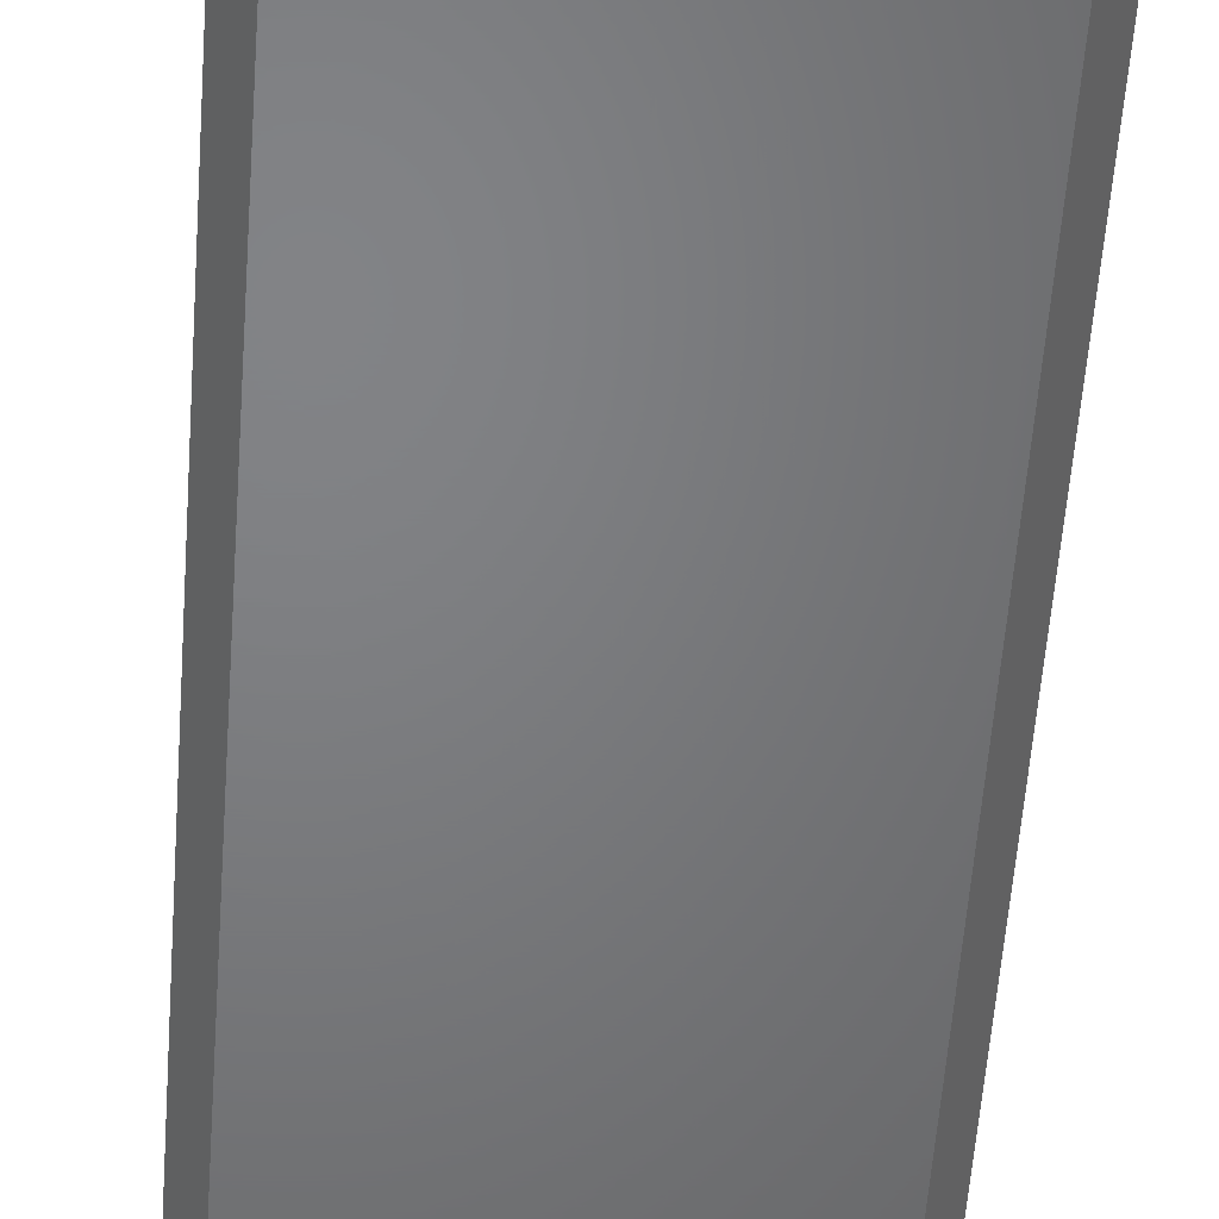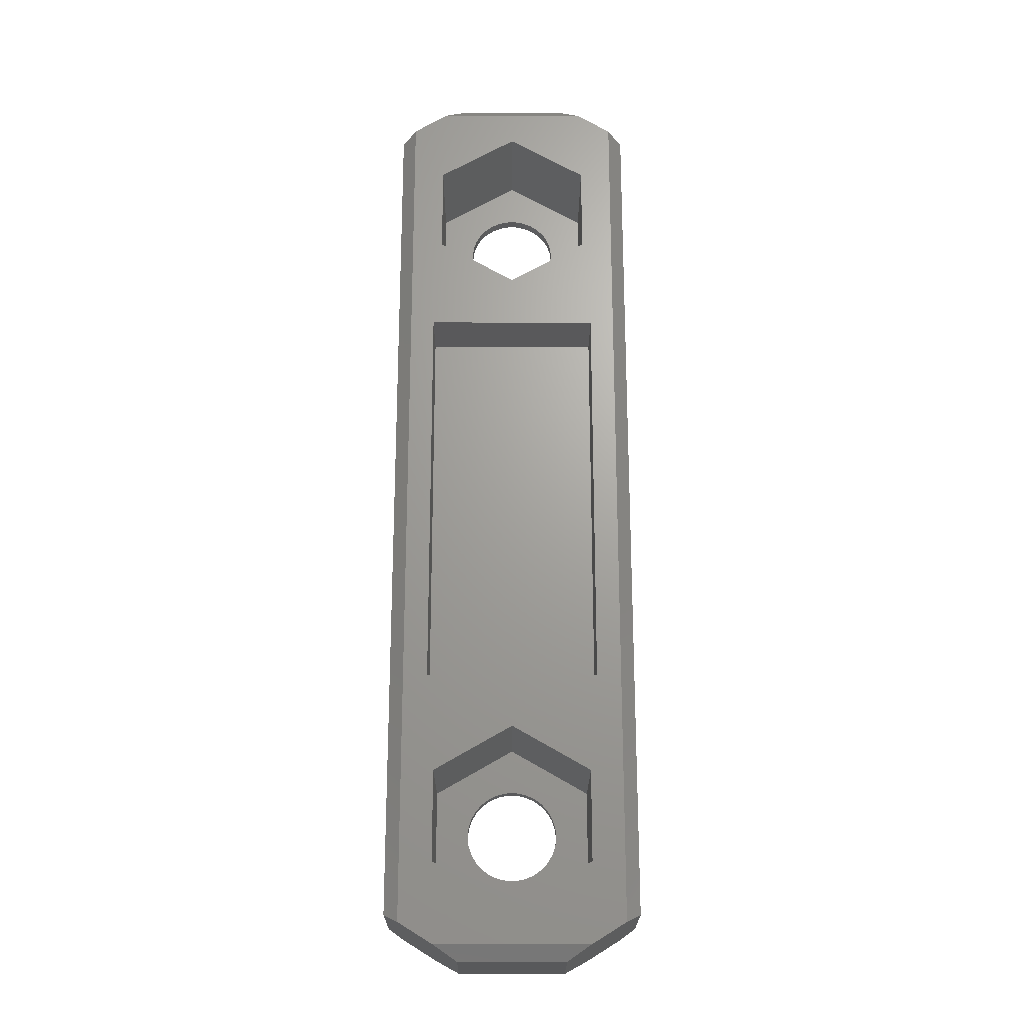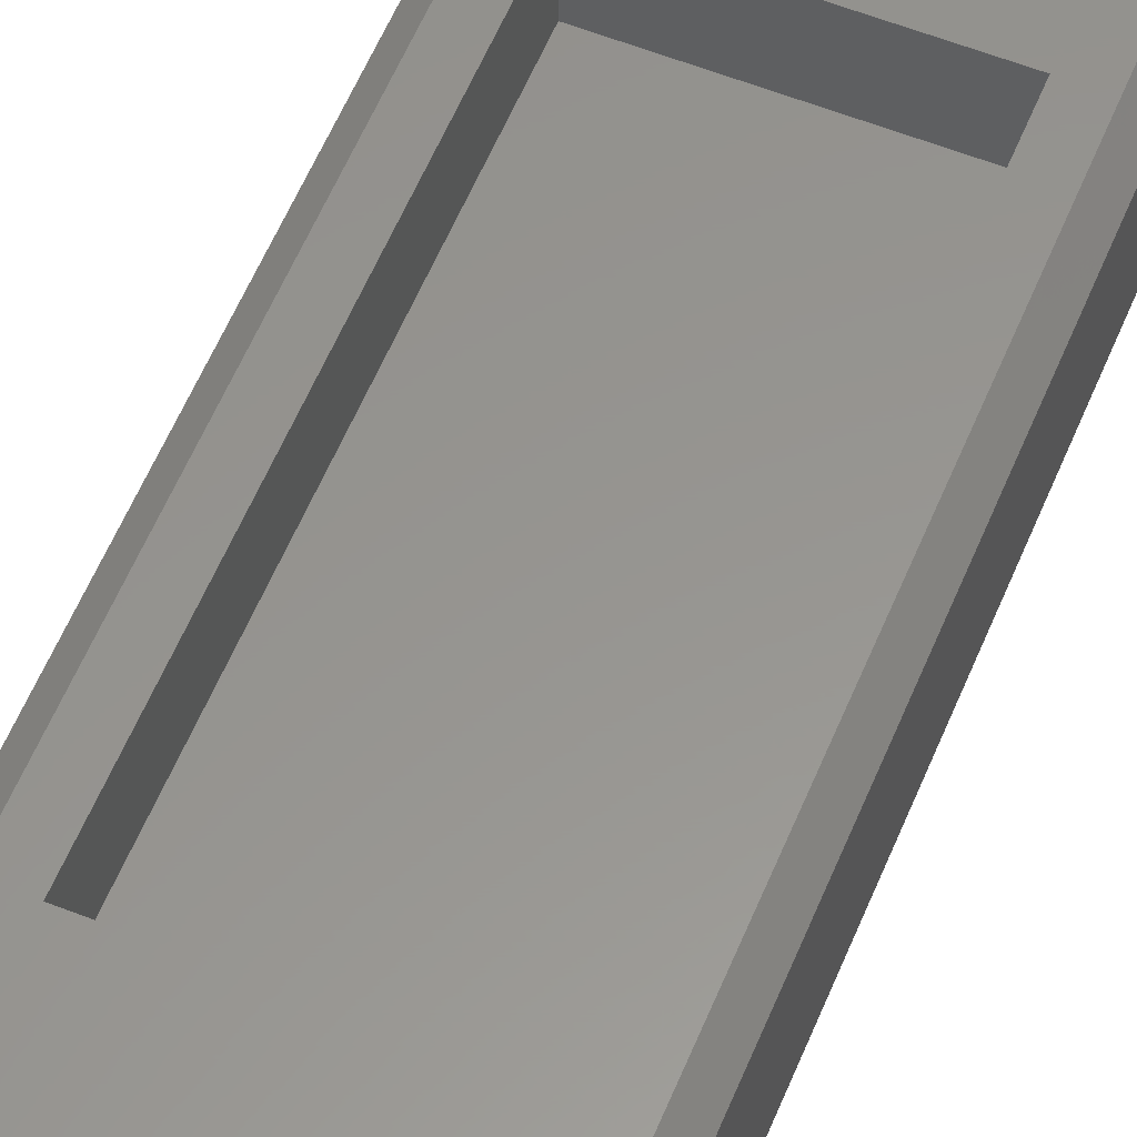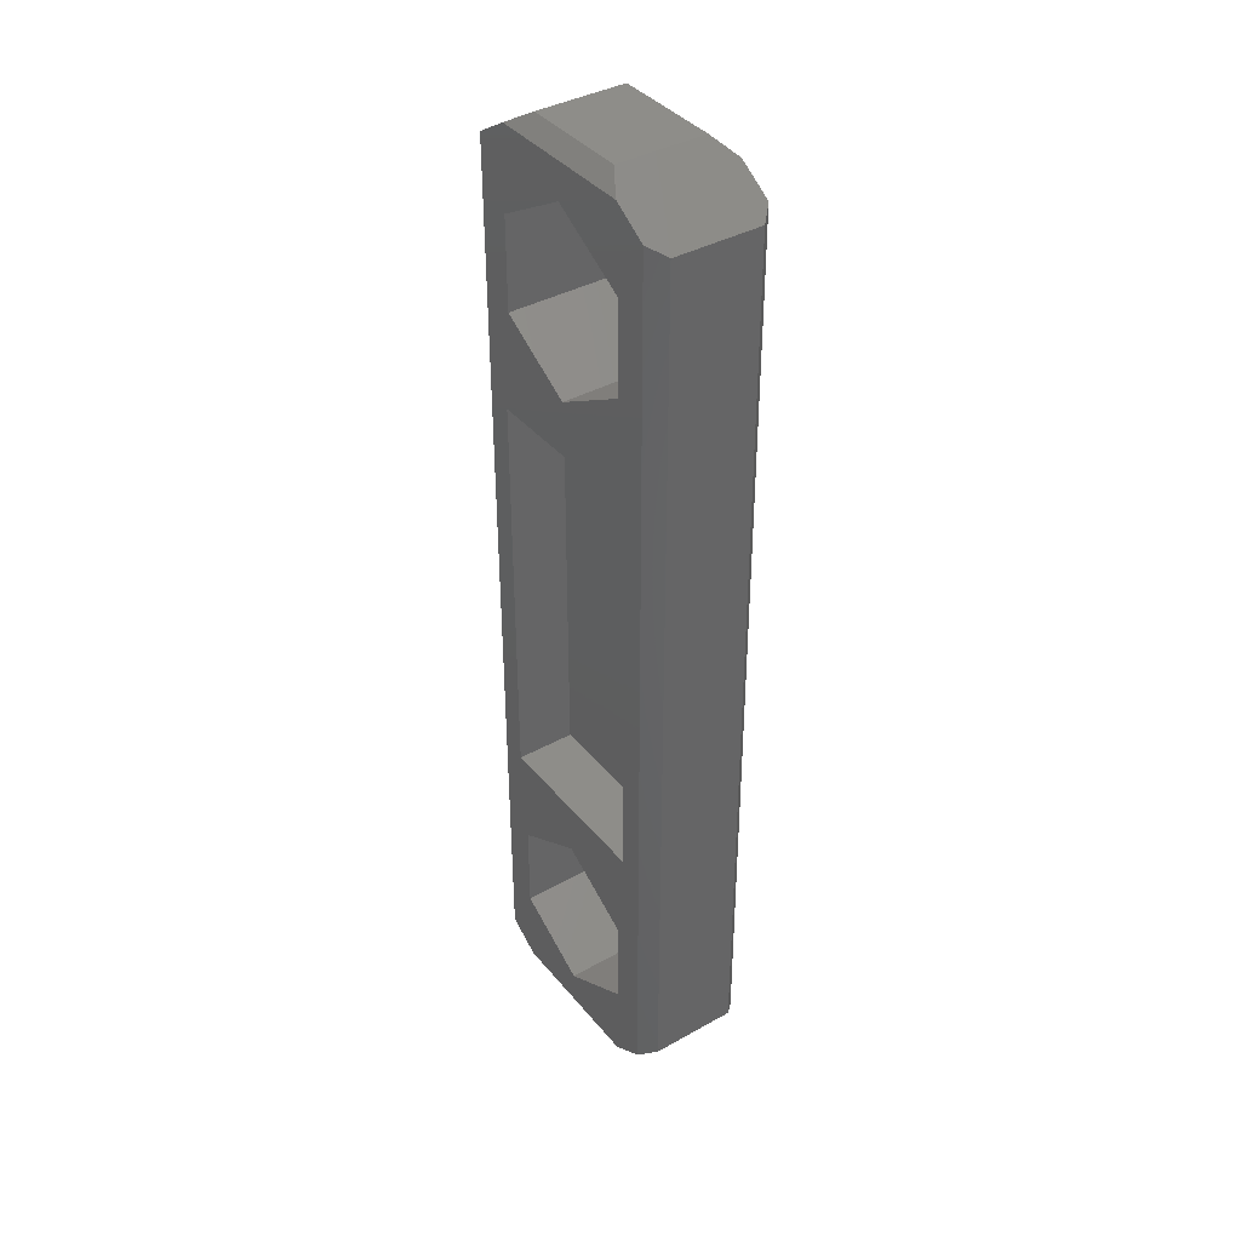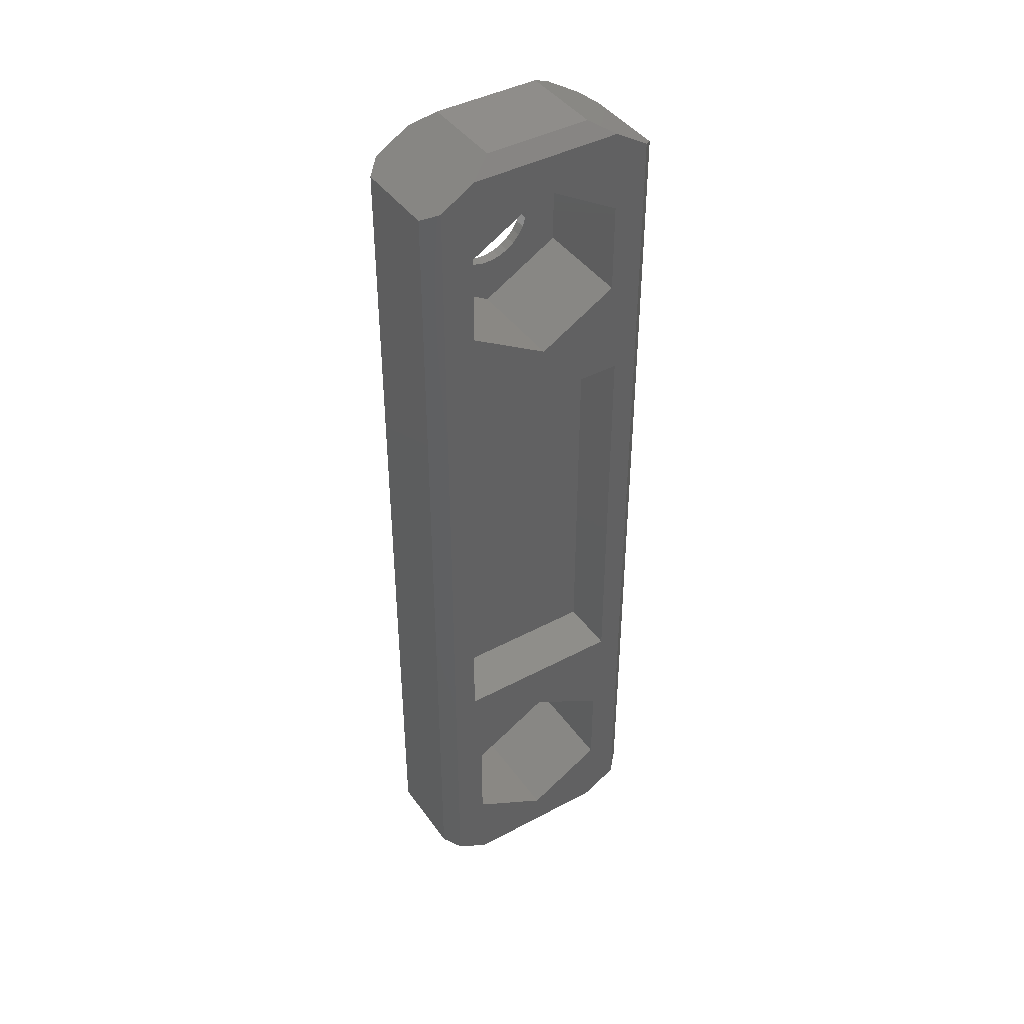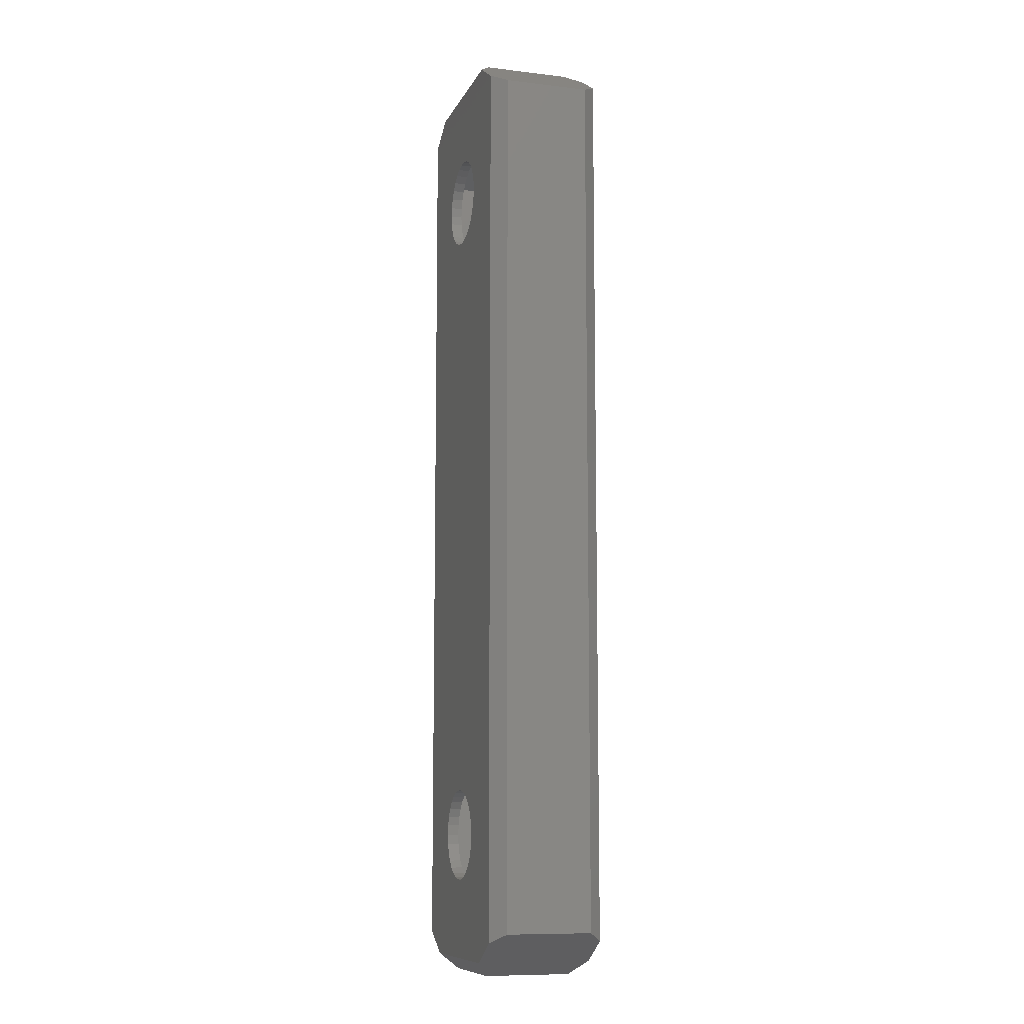
<metadata>
{"format":"stl","ext":"stl","renderer":"f3d","projection":"perspective","resolution":1024,"background":"white","views":[{"elev":-50.9,"azim":176.1,"up":"+Z"},{"elev":-22.0,"azim":-0.1,"up":"+Y"},{"elev":57.7,"azim":22.3,"up":"+Z"},{"elev":39.0,"azim":55.0,"up":"+Y"},{"elev":42.3,"azim":-32.6,"up":"+Y"},{"elev":-9.9,"azim":-107.0,"up":"+Y"}]}
</metadata>
<code>
# stl→obj: 184 verts, 372 faces
v 4.35 15.3 3.5
v 2.656 16.35 4
v 3.85 15.61 4
v 1.85 16.85 3.5
v 4.35 15.3 0.5
v 1.85 16.85 0.5
v 2.656 16.35 0
v 3.85 15.61 0
v 3.85 -15.61 0
v 1.462 -11.35 0
v 1.565 11.67 0
v 1.6 12 0
v 1.462 11.35 0
v 1.294 -11.06 0
v 1.294 11.06 0
v 1.071 -10.81 0
v 1.071 10.81 0
v 0.8 -10.61 0
v 0.8 10.61 0
v 0.4944 -10.48 0
v 0.4944 10.48 0
v 0.1672 -10.41 0
v 0.1672 10.41 0
v -0.1672 -10.41 0
v -0.1672 10.41 0
v -0.4944 -10.48 0
v -0.4944 10.48 0
v -0.8 -10.61 0
v -0.8 10.61 0
v -1.071 -10.81 0
v -1.071 10.81 0
v -1.294 -11.06 0
v -1.294 11.06 0
v -1.462 -11.35 0
v -1.462 11.35 0
v -3.85 -15.61 0
v -1.565 -11.67 0
v -1.6 -12 0
v -3.85 15.61 0
v 1.071 -13.19 0
v 2.656 -16.35 0
v 1.565 -11.67 0
v 1.6 -12 0
v 1.565 -12.33 0
v 1.462 -12.65 0
v 1.294 -12.94 0
v 0.8 -13.39 0
v 0.4944 -13.52 0
v 0.1672 -13.59 0
v -0.1672 -13.59 0
v -2.656 -16.35 0
v -0.4944 -13.52 0
v -0.8 -13.39 0
v -1.565 -12.33 0
v -1.462 -12.65 0
v -1.294 -12.94 0
v -1.071 -13.19 0
v 1.565 12.33 0
v 1.462 12.65 0
v 1.294 12.94 0
v 1.071 13.19 0
v 0.8 13.39 0
v 0.4944 13.52 0
v 0.1672 13.59 0
v -0.1672 13.59 0
v -2.656 16.35 0
v -0.4944 13.52 0
v -0.8 13.39 0
v -1.071 13.19 0
v -1.294 12.94 0
v -1.462 12.65 0
v -1.565 12.33 0
v -1.6 12 0
v -1.565 11.67 0
v 4.35 -15.3 3.5
v 2.656 -16.35 4
v 1.85 -16.85 3.5
v 3.85 -15.61 4
v 1.85 -16.85 0.5
v 4.35 -15.3 0.5
v -1.85 -16.85 0.5
v -1.85 -16.85 3.5
v 3 -7 4
v 0 -8.85 4
v 2.728 -10.42 4
v -3 -7 4
v -3.85 -15.61 4
v -2.728 -10.42 4
v 3 7 4
v 2.728 10.42 4
v 2.728 13.57 4
v 0 15.15 4
v -2.656 16.35 4
v -2.728 13.57 4
v -3.85 15.61 4
v -2.728 10.42 4
v -3 7 4
v 2.728 -13.57 4
v 0 -15.15 4
v -2.656 -16.35 4
v -2.728 -13.57 4
v 0 8.85 4
v -1.85 16.85 3.5
v -1.85 16.85 0.5
v -4.35 -15.3 3.5
v -4.35 -15.3 0.5
v -4.35 15.3 3.5
v -4.35 15.3 0.5
v 0.1672 10.41 0.4
v 0.4944 10.48 0.4
v 0.4944 13.52 0.4
v 0.1672 13.59 0.4
v -1.462 12.65 0.4
v -1.294 12.94 0.4
v 1.462 11.35 0.4
v 1.294 11.06 0.4
v 1.462 12.65 0.4
v 1.565 12.33 0.4
v 1.6 12 0.4
v 1.565 11.67 0.4
v -1.6 12 0.4
v -1.565 12.33 0.4
v 1.071 13.19 0.4
v 0.8 13.39 0.4
v -0.1672 13.59 0.4
v -0.4944 13.52 0.4
v 1.294 12.94 0.4
v -1.071 10.81 0.4
v -0.8 10.61 0.4
v -0.8 13.39 0.4
v -1.071 13.19 0.4
v -1.565 11.67 0.4
v 1.071 10.81 0.4
v 0.8 10.61 0.4
v -0.1672 10.41 0.4
v -0.4944 10.48 0.4
v -1.294 11.06 0.4
v -1.462 11.35 0.4
v 1.565 -11.67 0.4
v 1.6 -12 0.4
v -1.071 -13.19 0.4
v -0.8 -13.39 0.4
v -1.462 -12.65 0.4
v -1.565 -12.33 0.4
v -0.8 -10.61 0.4
v -1.071 -10.81 0.4
v 1.294 -11.06 0.4
v 1.462 -11.35 0.4
v 0.4944 -13.52 0.4
v 0.8 -13.39 0.4
v -0.1672 -10.41 0.4
v -0.4944 -10.48 0.4
v 0.8 -10.61 0.4
v 0.4944 -10.48 0.4
v 0.1672 -10.41 0.4
v -1.294 -11.06 0.4
v 1.565 -12.33 0.4
v 1.462 -12.65 0.4
v 1.294 -12.94 0.4
v -1.6 -12 0.4
v -1.565 -11.67 0.4
v 1.071 -13.19 0.4
v 1.071 -10.81 0.4
v -0.4944 -13.52 0.4
v -0.1672 -13.59 0.4
v 0.1672 -13.59 0.4
v -1.294 -12.94 0.4
v -1.462 -11.35 0.4
v 2.728 10.42 0.4
v 0 8.85 0.4
v 2.728 13.57 0.4
v -2.728 13.57 0.4
v 0 15.15 0.4
v -2.728 10.42 0.4
v 2.728 -13.57 0.4
v 0 -15.15 0.4
v 2.728 -10.42 0.4
v -2.728 -10.42 0.4
v 0 -8.85 0.4
v -2.728 -13.57 0.4
v 3 -7 2
v 3 7 2
v -3 7 2
v -3 -7 2
f 1 2 3
f 1 4 2
f 5 4 1
f 5 6 4
f 7 5 8
f 5 7 6
f 9 10 8
f 8 11 12
f 13 8 10
f 8 13 11
f 14 13 10
f 14 15 13
f 16 15 14
f 16 17 15
f 18 17 16
f 18 19 17
f 20 19 18
f 20 21 19
f 22 21 20
f 22 23 21
f 24 23 22
f 24 25 23
f 26 25 24
f 26 27 25
f 28 27 26
f 28 29 27
f 30 29 28
f 30 31 29
f 32 31 30
f 32 33 31
f 34 33 32
f 34 35 33
f 36 34 37
f 34 36 35
f 36 37 38
f 39 35 36
f 40 9 41
f 42 9 43
f 10 9 42
f 9 44 43
f 9 45 44
f 9 46 45
f 9 40 46
f 41 47 40
f 41 48 47
f 41 49 48
f 41 50 49
f 51 50 41
f 50 51 52
f 52 51 53
f 54 36 38
f 55 36 54
f 56 36 55
f 57 36 56
f 36 57 51
f 53 51 57
f 58 8 12
f 59 8 58
f 60 8 59
f 61 8 60
f 8 61 7
f 62 7 61
f 63 7 62
f 64 7 63
f 65 7 64
f 66 65 67
f 66 67 68
f 66 68 69
f 65 66 7
f 39 69 70
f 39 70 71
f 39 71 72
f 39 72 73
f 35 39 74
f 74 39 73
f 69 39 66
f 75 76 77
f 76 75 78
f 79 75 77
f 79 80 75
f 41 80 79
f 80 41 9
f 81 77 82
f 77 81 79
f 75 5 1
f 5 75 80
f 83 84 85
f 86 84 83
f 87 88 86
f 84 86 88
f 3 89 78
f 90 3 91
f 2 91 3
f 2 92 91
f 93 92 2
f 93 94 92
f 95 96 94
f 95 94 93
f 97 95 86
f 96 95 97
f 83 78 89
f 85 78 83
f 98 78 85
f 98 76 78
f 99 76 98
f 99 100 76
f 101 100 99
f 88 87 101
f 87 86 95
f 101 87 100
f 3 90 89
f 102 89 90
f 97 102 96
f 102 97 89
f 6 103 4
f 103 6 104
f 105 100 87
f 105 82 100
f 106 82 105
f 106 81 82
f 51 106 36
f 106 51 81
f 107 93 103
f 93 107 95
f 104 107 103
f 104 108 107
f 66 108 104
f 108 66 39
f 106 107 108
f 107 106 105
f 51 79 81
f 79 51 41
f 3 75 1
f 75 3 78
f 7 104 6
f 104 7 66
f 80 8 5
f 8 80 9
f 39 106 108
f 106 39 36
f 4 93 2
f 93 4 103
f 105 95 107
f 95 105 87
f 82 76 100
f 76 82 77
f 21 109 110
f 109 21 23
f 64 111 112
f 111 64 63
f 113 70 114
f 70 113 71
f 15 115 13
f 115 15 116
f 58 117 59
f 117 58 118
f 11 119 12
f 119 11 120
f 121 72 122
f 72 121 73
f 12 118 58
f 118 12 119
f 62 123 124
f 123 62 61
f 67 125 126
f 125 67 65
f 59 127 60
f 127 59 117
f 60 123 61
f 123 60 127
f 63 124 111
f 124 63 62
f 29 128 129
f 128 29 31
f 65 112 125
f 112 65 64
f 68 126 130
f 126 68 67
f 114 69 131
f 69 114 70
f 13 120 11
f 120 13 115
f 69 130 131
f 130 69 68
f 122 71 113
f 71 122 72
f 132 73 121
f 73 132 74
f 17 116 15
f 116 17 133
f 17 134 133
f 134 17 19
f 23 135 109
f 135 23 25
f 25 136 135
f 136 25 27
f 27 129 136
f 129 27 29
f 19 110 134
f 110 19 21
f 137 35 138
f 35 137 33
f 128 33 137
f 33 128 31
f 138 74 132
f 74 138 35
f 43 139 42
f 139 43 140
f 53 141 142
f 141 53 57
f 143 54 144
f 54 143 55
f 30 145 146
f 145 30 28
f 10 147 14
f 147 10 148
f 47 149 150
f 149 47 48
f 26 151 152
f 151 26 24
f 20 153 154
f 153 20 18
f 24 155 151
f 155 24 22
f 156 30 146
f 30 156 32
f 44 140 43
f 140 44 157
f 46 158 45
f 158 46 159
f 160 37 161
f 37 160 38
f 40 159 46
f 159 40 162
f 14 163 16
f 163 14 147
f 42 148 10
f 148 42 139
f 18 163 153
f 163 18 16
f 45 157 44
f 157 45 158
f 22 154 155
f 154 22 20
f 52 142 164
f 142 52 53
f 40 150 162
f 150 40 47
f 49 165 166
f 165 49 50
f 167 55 143
f 55 167 56
f 48 166 149
f 166 48 49
f 141 56 167
f 56 141 57
f 161 34 168
f 34 161 37
f 168 32 156
f 32 168 34
f 50 164 165
f 164 50 52
f 28 152 145
f 152 28 26
f 144 38 160
f 38 144 54
f 169 102 90
f 102 169 170
f 169 91 171
f 91 169 90
f 172 92 94
f 92 172 173
f 170 96 102
f 96 170 174
f 173 91 92
f 91 173 171
f 96 172 94
f 172 96 174
f 171 119 169
f 171 118 119
f 171 117 118
f 171 127 117
f 171 123 127
f 171 124 123
f 173 124 171
f 124 173 111
f 111 173 112
f 173 125 112
f 173 126 125
f 173 130 126
f 172 130 173
f 130 172 131
f 122 172 121
f 113 172 122
f 114 172 113
f 131 172 114
f 120 169 119
f 115 169 120
f 116 169 115
f 133 169 116
f 134 169 133
f 170 134 110
f 170 110 109
f 134 170 169
f 135 170 109
f 136 170 135
f 129 170 136
f 174 129 128
f 174 128 137
f 174 121 172
f 121 174 132
f 129 174 170
f 138 174 137
f 132 174 138
f 175 99 98
f 99 175 176
f 175 85 177
f 85 175 98
f 178 84 88
f 84 178 179
f 176 101 99
f 101 176 180
f 179 85 84
f 85 179 177
f 101 178 88
f 178 101 180
f 177 140 175
f 177 139 140
f 177 148 139
f 177 147 148
f 177 163 147
f 177 153 163
f 179 153 177
f 153 179 154
f 154 179 155
f 179 151 155
f 179 152 151
f 179 145 152
f 178 145 179
f 145 178 146
f 161 178 160
f 168 178 161
f 156 178 168
f 146 178 156
f 157 175 140
f 158 175 157
f 159 175 158
f 162 175 159
f 150 175 162
f 176 150 149
f 176 149 166
f 150 176 175
f 165 176 166
f 164 176 165
f 142 176 164
f 180 142 141
f 180 141 167
f 180 160 178
f 160 180 144
f 142 180 176
f 143 180 167
f 144 180 143
f 181 89 182
f 89 181 83
f 183 181 182
f 181 183 184
f 86 183 97
f 183 86 184
f 183 89 97
f 89 183 182
f 181 86 83
f 86 181 184

</code>
